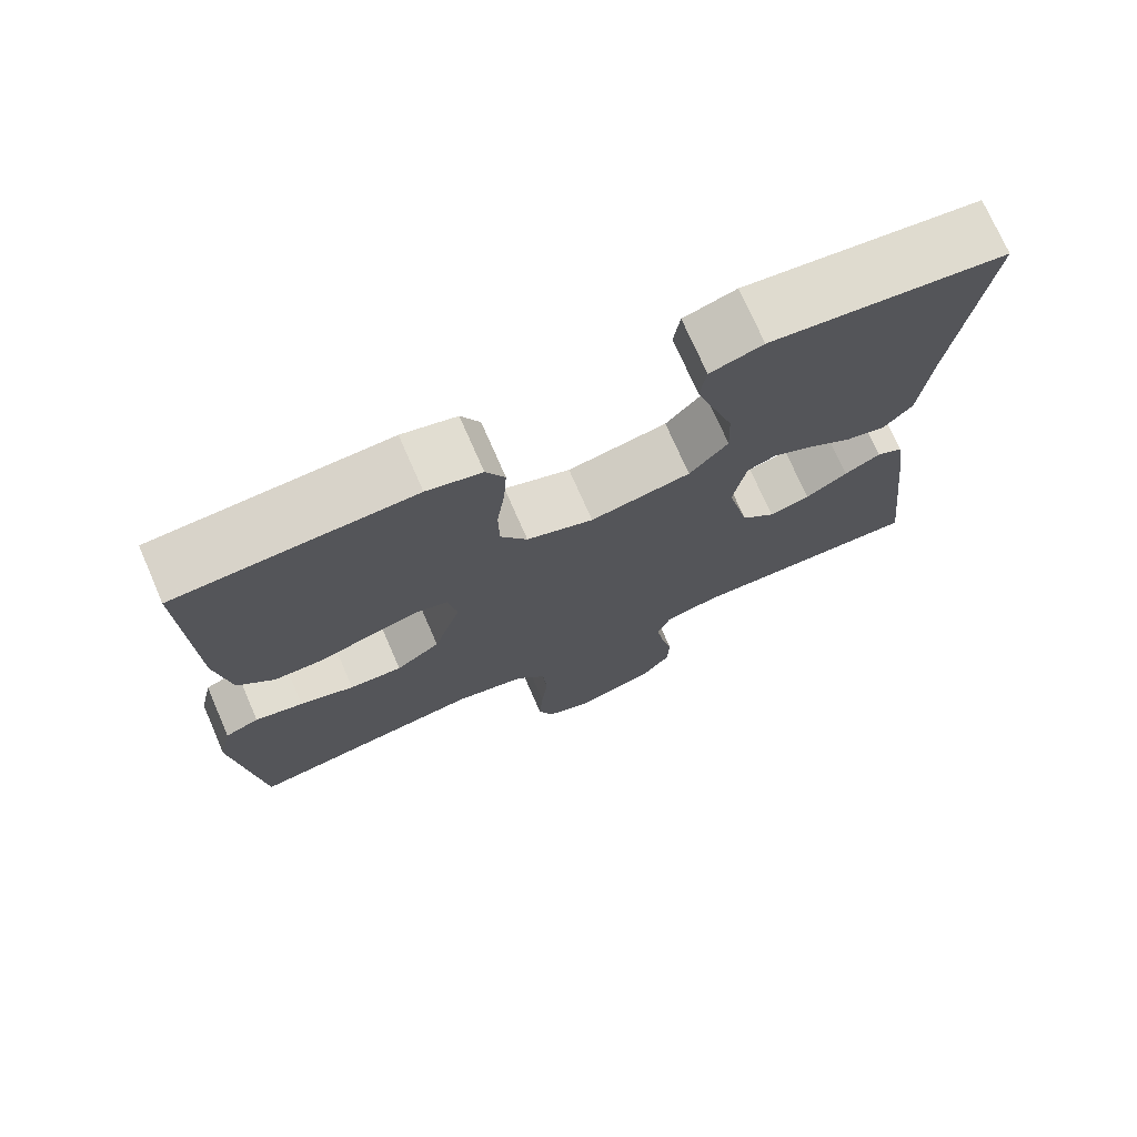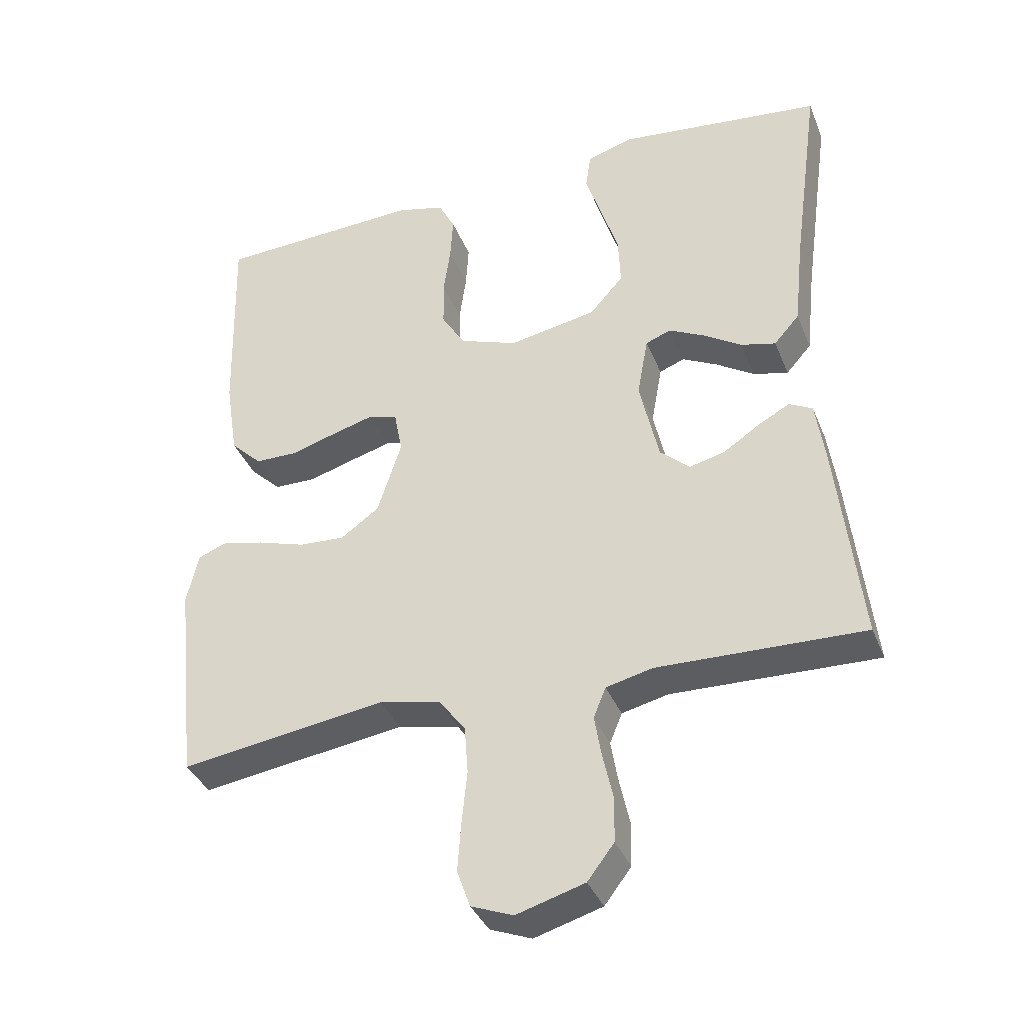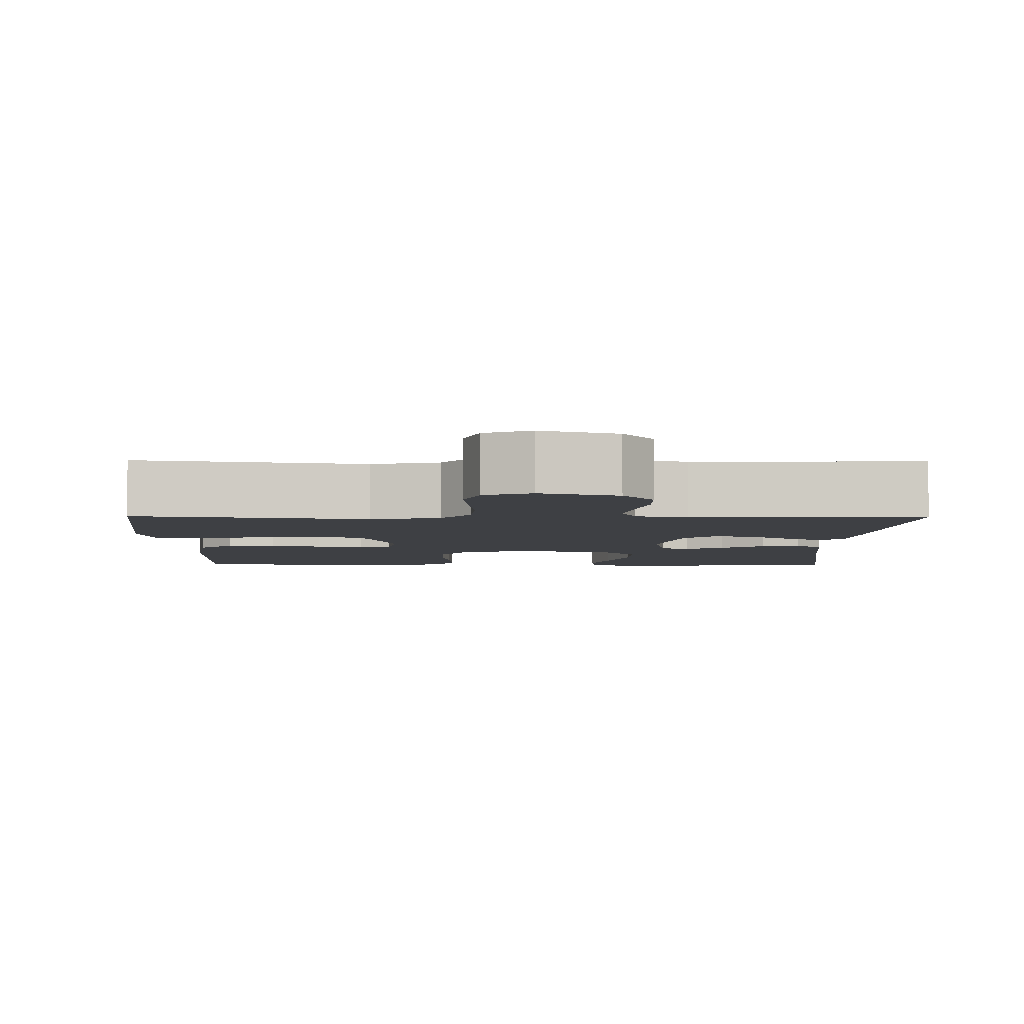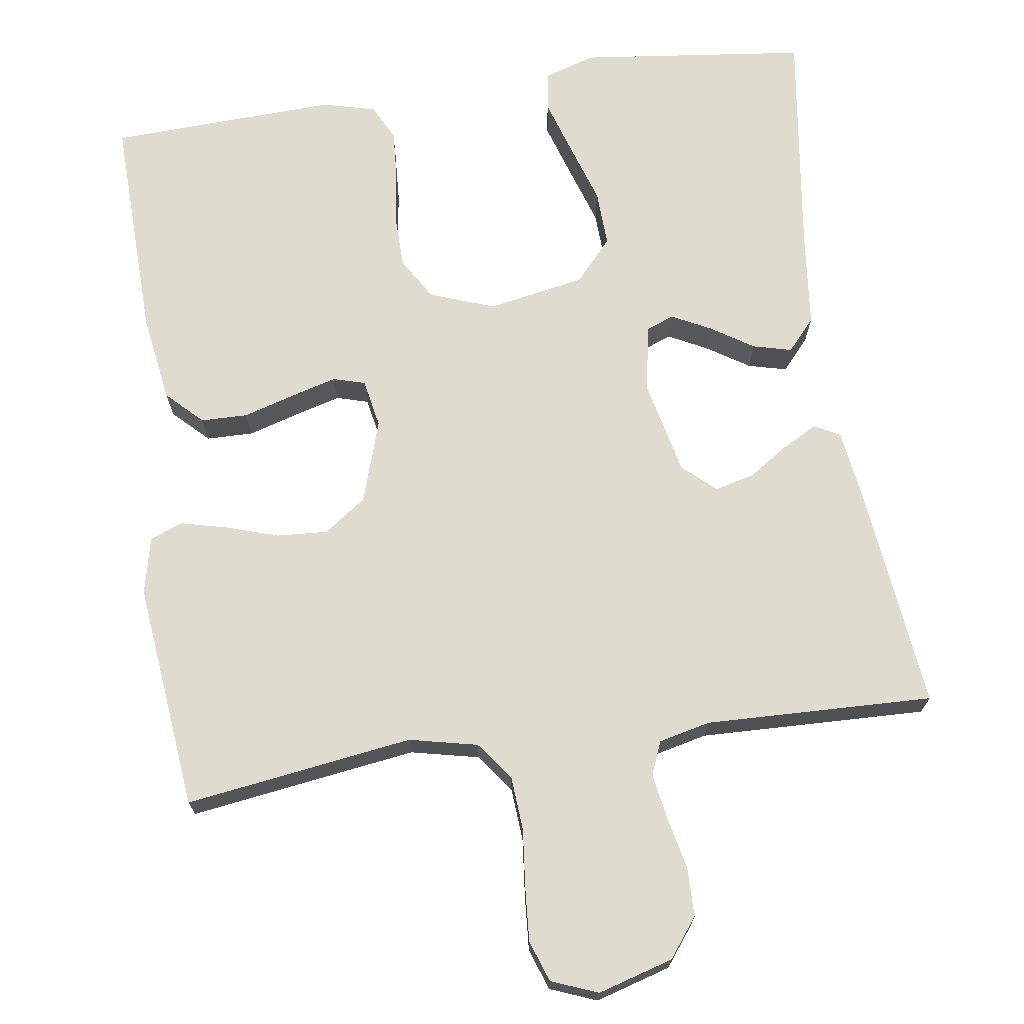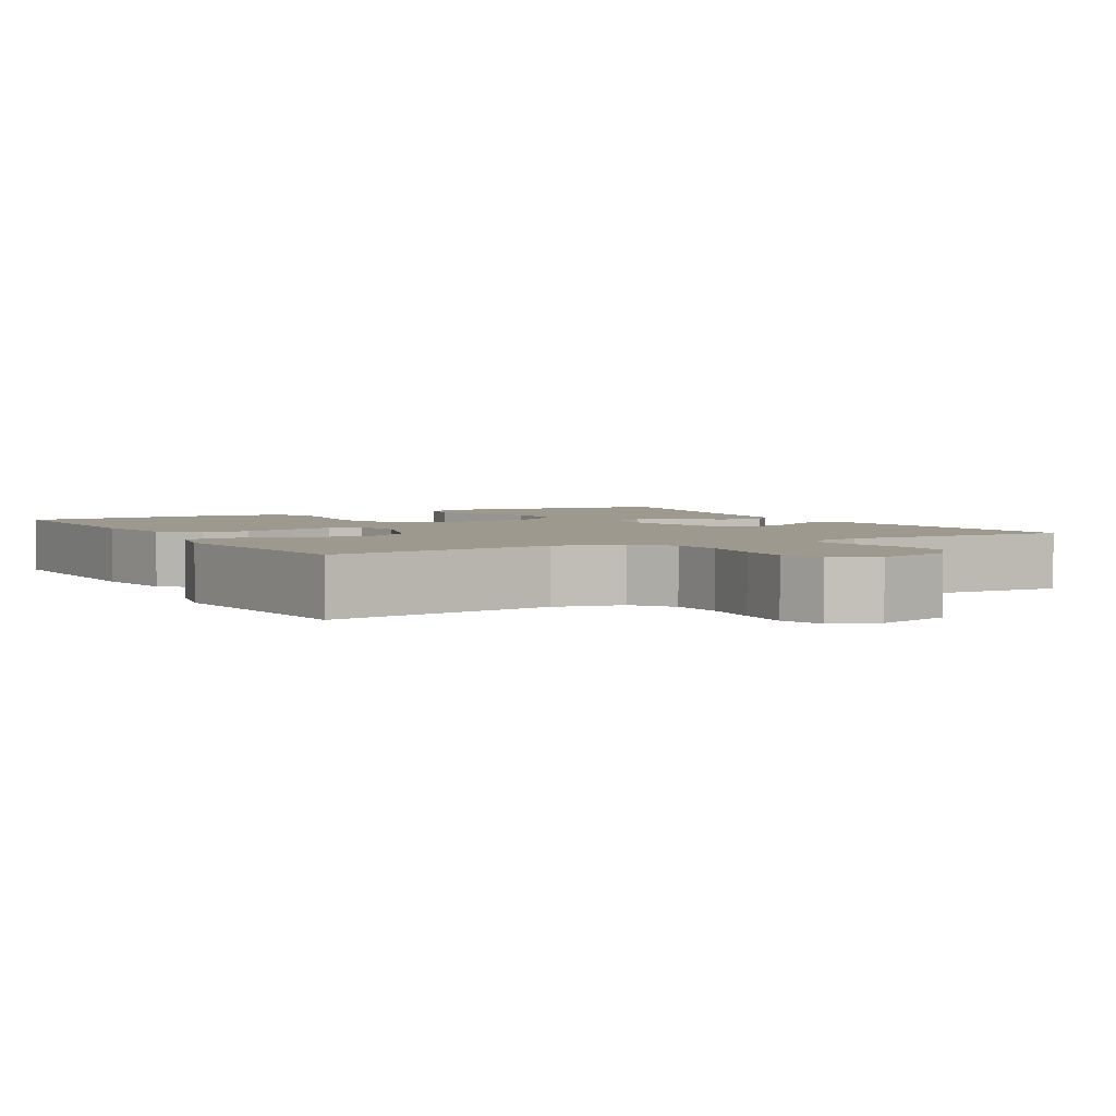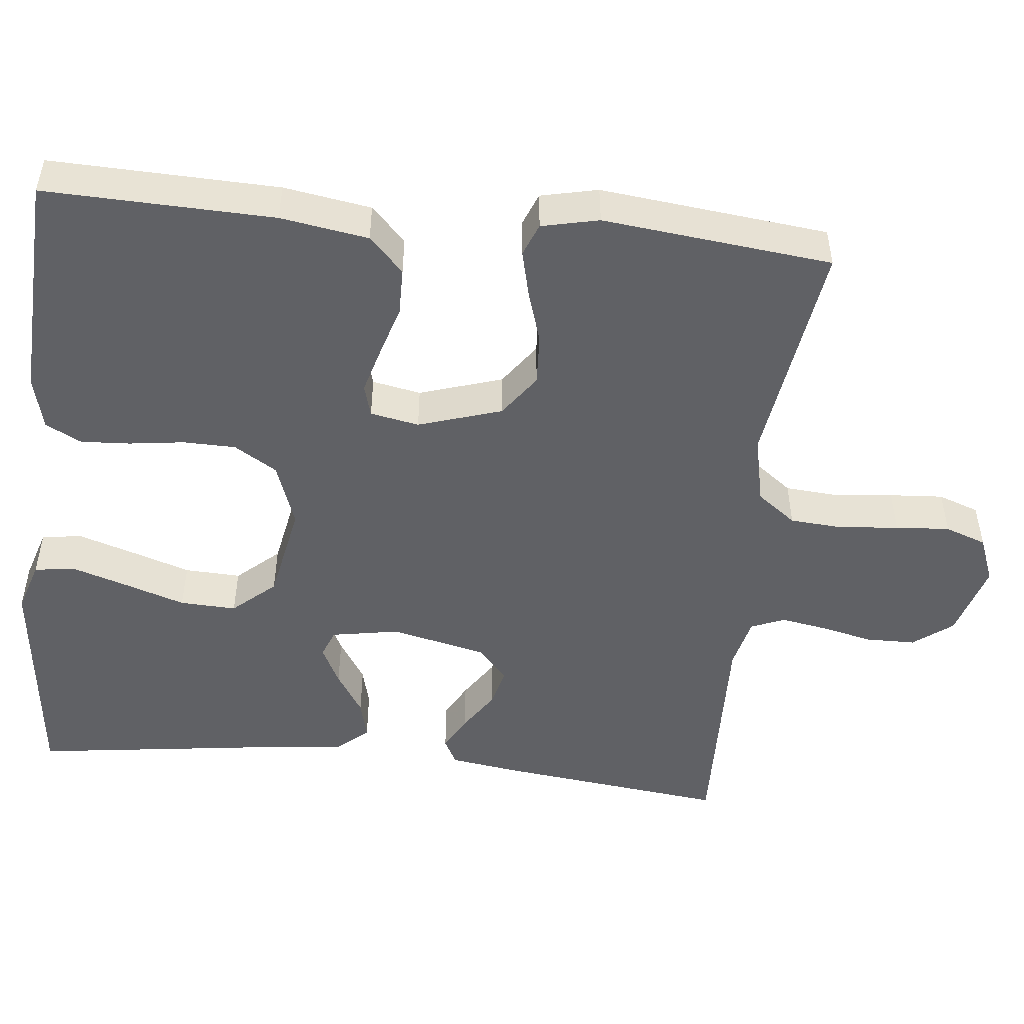
<metadata>
{"format":"obj","ext":"obj","renderer":"f3d","projection":"perspective","resolution":1024,"background":"white","views":[{"elev":73.8,"azim":156.4,"up":"+Z"},{"elev":-37.3,"azim":-159.6,"up":"+Z"},{"elev":-4.7,"azim":179.2,"up":"+Y"},{"elev":70.4,"azim":171.8,"up":"+Y"},{"elev":3.3,"azim":150.9,"up":"+Y"},{"elev":-49.7,"azim":83.8,"up":"+Y"}]}
</metadata>
<code>
v -0.5 0.07 -0.5
v -0.466 0.07 -0.2
v -0.453 0.07 -0.109
v -0.419 0.07 -0.091
v -0.373 0.07 -0.116
v -0.32 0.07 -0.151
v -0.268 0.07 -0.164
v -0.225 0.07 -0.125
v -0.197 0.07 0
v -0.213 0.07 0.089
v -0.25 0.07 0.103
v -0.301 0.07 0.077
v -0.357 0.07 0.041
v -0.408 0.07 0.028
v -0.445 0.07 0.07
v -0.459 0.07 0.2
v -0.5 0.07 0.5
v -0.2 0.07 0.535
v -0.133 0.07 0.514
v -0.125 0.07 0.461
v -0.148 0.07 0.388
v -0.174 0.07 0.308
v -0.177 0.07 0.234
v -0.128 0.07 0.179
v 0 0.07 0.155
v 0.085 0.07 0.186
v 0.119 0.07 0.242
v 0.12 0.07 0.311
v 0.11 0.07 0.383
v 0.106 0.07 0.448
v 0.13 0.07 0.495
v 0.2 0.07 0.513
v 0.5 0.07 0.5
v 0.492 0.07 0.2
v 0.474 0.07 0.085
v 0.428 0.07 0.04
v 0.366 0.07 0.039
v 0.299 0.07 0.059
v 0.238 0.07 0.076
v 0.196 0.07 0.064
v 0.184 0.07 0
v 0.219 0.07 -0.109
v 0.275 0.07 -0.149
v 0.342 0.07 -0.145
v 0.411 0.07 -0.123
v 0.472 0.07 -0.108
v 0.515 0.07 -0.125
v 0.532 0.07 -0.2
v 0.5 0.07 -0.5
v 0.2 0.07 -0.457
v 0.11 0.07 -0.477
v 0.072 0.07 -0.528
v 0.067 0.07 -0.598
v 0.075 0.07 -0.675
v 0.08 0.07 -0.746
v 0.061 0.07 -0.8
v 0 0.07 -0.824
v -0.099 0.07 -0.795
v -0.138 0.07 -0.744
v -0.139 0.07 -0.679
v -0.124 0.07 -0.611
v -0.114 0.07 -0.551
v -0.132 0.07 -0.507
v -0.2 0.07 -0.491
v -0.5 0 -0.5
v -0.466 0 -0.2
v -0.453 0 -0.109
v -0.419 0 -0.091
v -0.373 0 -0.116
v -0.32 0 -0.151
v -0.268 0 -0.164
v -0.225 0 -0.125
v -0.197 0 0
v -0.213 0 0.089
v -0.25 0 0.103
v -0.301 0 0.077
v -0.357 0 0.041
v -0.408 0 0.028
v -0.445 0 0.07
v -0.459 0 0.2
v -0.5 0 0.5
v -0.2 0 0.535
v -0.133 0 0.514
v -0.125 0 0.461
v -0.148 0 0.388
v -0.174 0 0.308
v -0.177 0 0.234
v -0.128 0 0.179
v 0 0 0.155
v 0.085 0 0.186
v 0.119 0 0.242
v 0.12 0 0.311
v 0.11 0 0.383
v 0.106 0 0.448
v 0.13 0 0.495
v 0.2 0 0.513
v 0.5 0 0.5
v 0.492 0 0.2
v 0.474 0 0.085
v 0.428 0 0.04
v 0.366 0 0.039
v 0.299 0 0.059
v 0.238 0 0.076
v 0.196 0 0.064
v 0.184 0 0
v 0.219 0 -0.109
v 0.275 0 -0.149
v 0.342 0 -0.145
v 0.411 0 -0.123
v 0.472 0 -0.108
v 0.515 0 -0.125
v 0.532 0 -0.2
v 0.5 0 -0.5
v 0.2 0 -0.457
v 0.11 0 -0.477
v 0.072 0 -0.528
v 0.067 0 -0.598
v 0.075 0 -0.675
v 0.08 0 -0.746
v 0.061 0 -0.8
v 0 0 -0.824
v -0.099 0 -0.795
v -0.138 0 -0.744
v -0.139 0 -0.679
v -0.124 0 -0.611
v -0.114 0 -0.551
v -0.132 0 -0.507
v -0.2 0 -0.491
f 59 60 61
f 58 59 61
f 57 58 61
f 56 57 61
f 55 56 61
f 54 55 61
f 53 54 61
f 52 53 61 62
f 51 52 62 63
f 48 49 50
f 47 48 50
f 46 47 50
f 45 46 50
f 44 45 50
f 51 63 64
f 50 51 64
f 44 50 64
f 43 44 64
f 36 37 38
f 35 36 38
f 34 35 38
f 33 34 38
f 32 33 38
f 31 32 38
f 30 31 38
f 29 30 38
f 28 29 38
f 27 28 38 39
f 26 27 39 40
f 20 21 22
f 19 20 22
f 18 19 22
f 17 18 22
f 16 17 22
f 16 22 23
f 15 16 23
f 14 15 23
f 13 14 23
f 12 13 23
f 11 12 23 24
f 4 5 6
f 3 4 6
f 2 3 6
f 1 2 6
f 64 1 6
f 64 6 7
f 64 7 8
f 43 64 8
f 42 43 8
f 41 42 8 9
f 40 41 9
f 26 40 9
f 25 26 9
f 10 11 24 25
f 9 10 25
f 125 124 123
f 125 123 122
f 125 122 121
f 125 121 120
f 125 120 119
f 125 119 118
f 125 118 117
f 126 125 117 116
f 127 126 116 115
f 114 113 112
f 114 112 111
f 114 111 110
f 114 110 109
f 114 109 108
f 128 127 115
f 128 115 114
f 128 114 108
f 128 108 107
f 102 101 100
f 102 100 99
f 102 99 98
f 102 98 97
f 102 97 96
f 102 96 95
f 102 95 94
f 102 94 93
f 102 93 92
f 103 102 92 91
f 104 103 91 90
f 86 85 84
f 86 84 83
f 86 83 82
f 86 82 81
f 86 81 80
f 87 86 80
f 87 80 79
f 87 79 78
f 87 78 77
f 87 77 76
f 88 87 76 75
f 70 69 68
f 70 68 67
f 70 67 66
f 70 66 65
f 70 65 128
f 71 70 128
f 72 71 128
f 72 128 107
f 72 107 106
f 73 72 106 105
f 73 105 104
f 73 104 90
f 73 90 89
f 89 88 75 74
f 89 74 73
f 1 65 66 2
f 2 66 67 3
f 3 67 68 4
f 4 68 69 5
f 5 69 70 6
f 6 70 71 7
f 7 71 72 8
f 8 72 73 9
f 9 73 74 10
f 10 74 75 11
f 11 75 76 12
f 12 76 77 13
f 13 77 78 14
f 14 78 79 15
f 15 79 80 16
f 16 80 81 17
f 17 81 82 18
f 18 82 83 19
f 19 83 84 20
f 20 84 85 21
f 21 85 86 22
f 22 86 87 23
f 23 87 88 24
f 24 88 89 25
f 25 89 90 26
f 26 90 91 27
f 27 91 92 28
f 28 92 93 29
f 29 93 94 30
f 30 94 95 31
f 31 95 96 32
f 32 96 97 33
f 33 97 98 34
f 34 98 99 35
f 35 99 100 36
f 36 100 101 37
f 37 101 102 38
f 38 102 103 39
f 39 103 104 40
f 40 104 105 41
f 41 105 106 42
f 42 106 107 43
f 43 107 108 44
f 44 108 109 45
f 45 109 110 46
f 46 110 111 47
f 47 111 112 48
f 48 112 113 49
f 49 113 114 50
f 50 114 115 51
f 51 115 116 52
f 52 116 117 53
f 53 117 118 54
f 54 118 119 55
f 55 119 120 56
f 56 120 121 57
f 57 121 122 58
f 58 122 123 59
f 59 123 124 60
f 60 124 125 61
f 61 125 126 62
f 62 126 127 63
f 63 127 128 64
f 64 128 65 1

</code>
